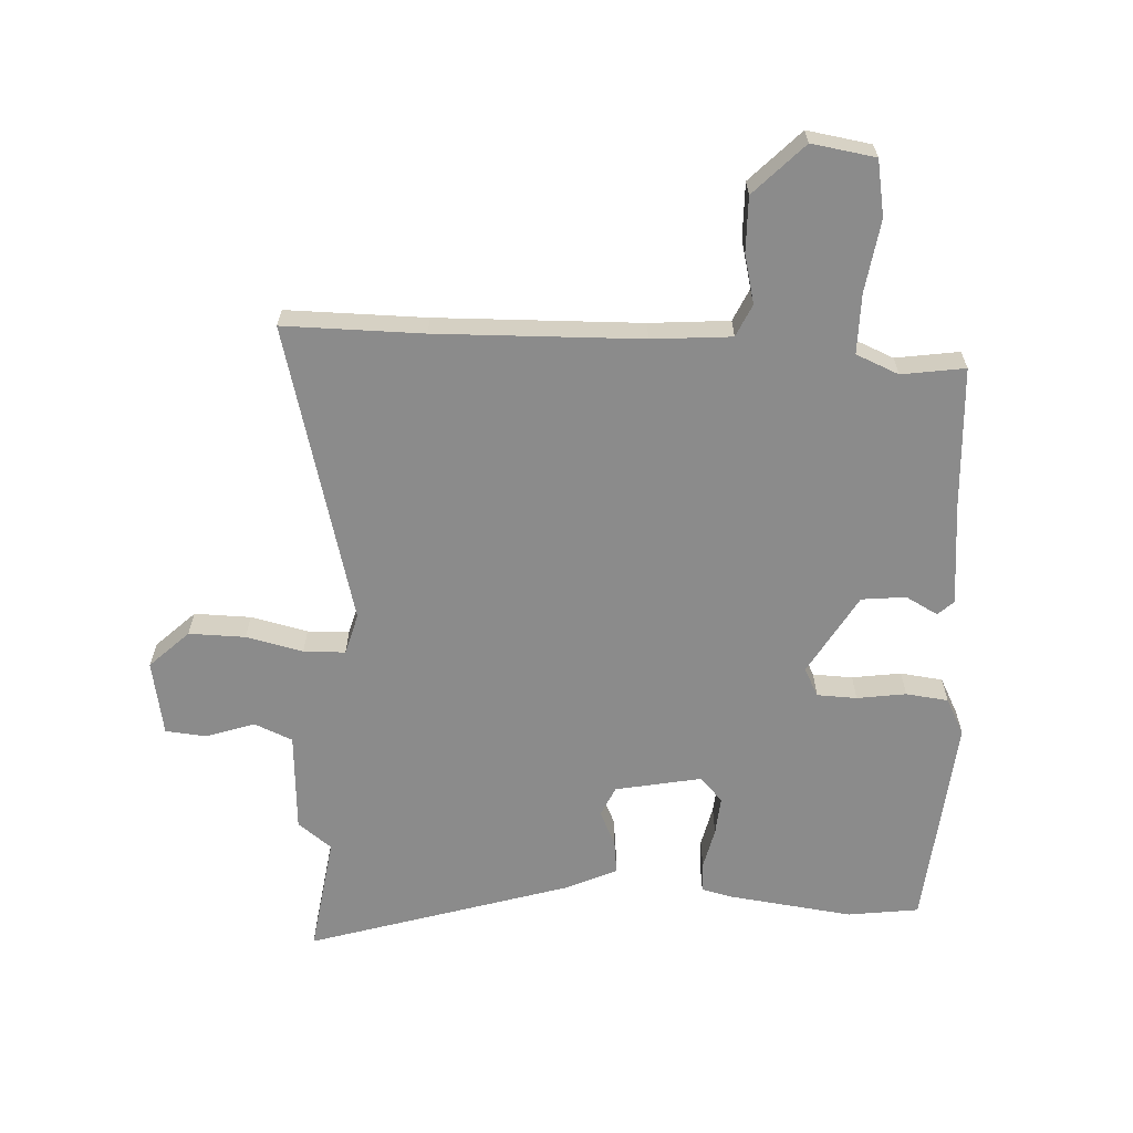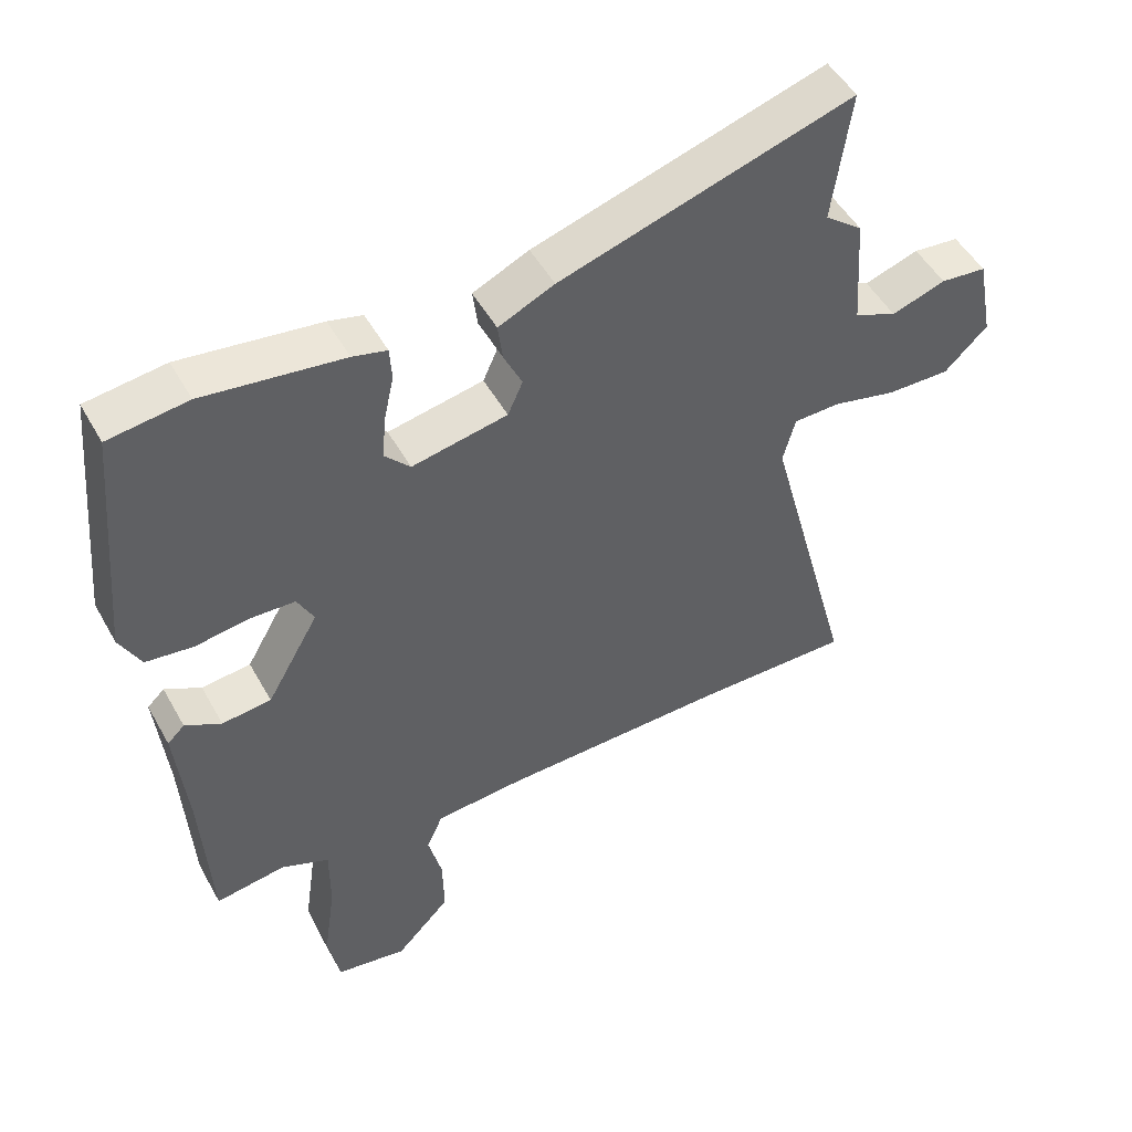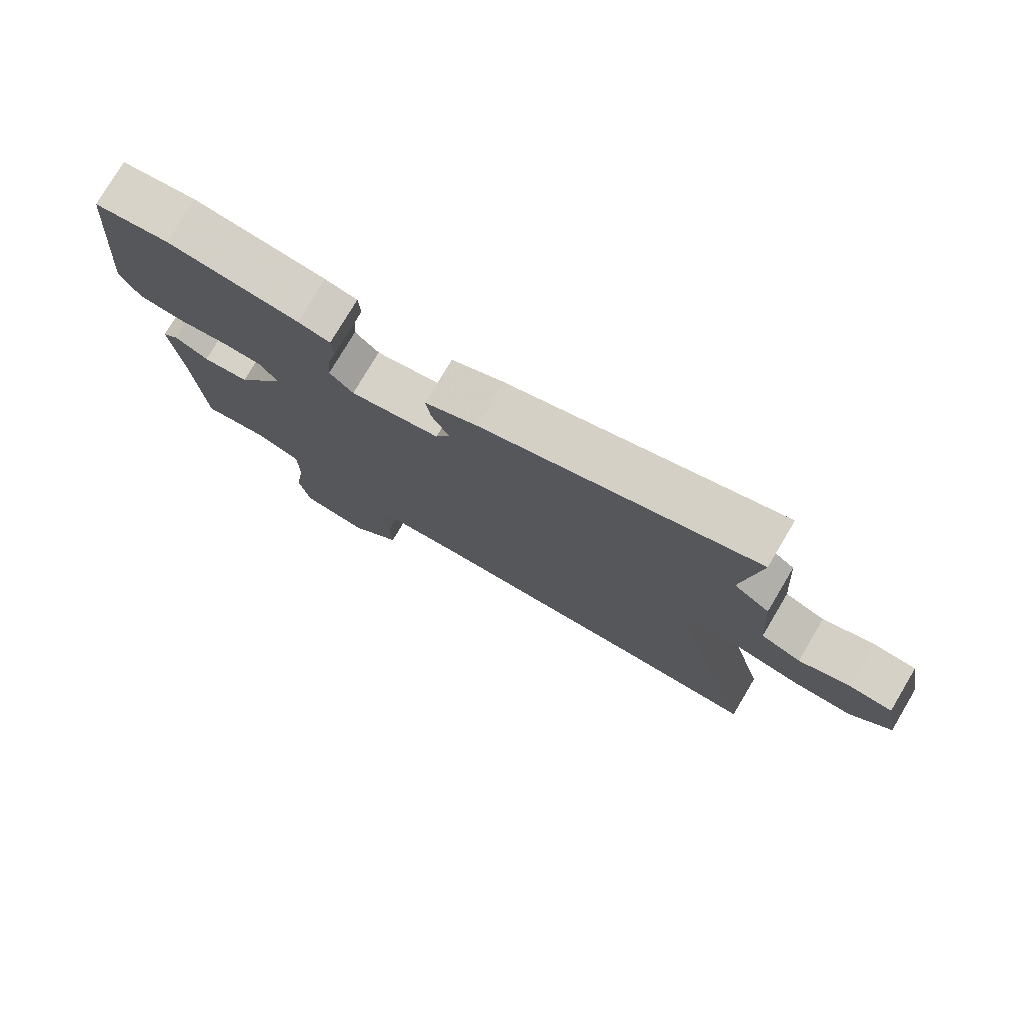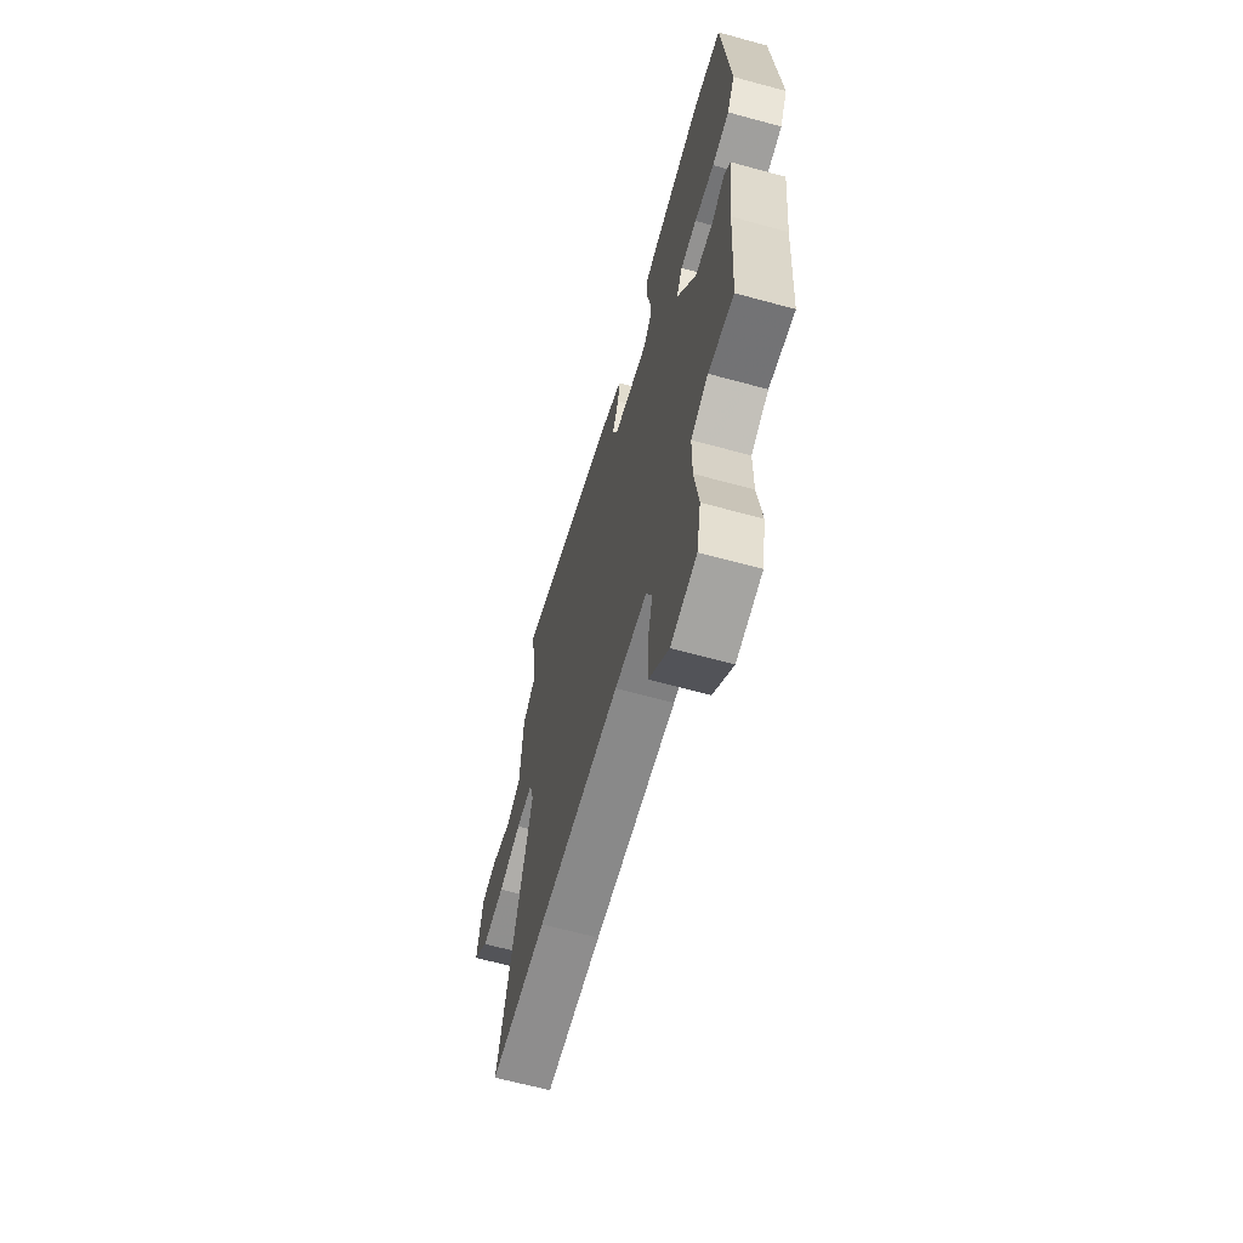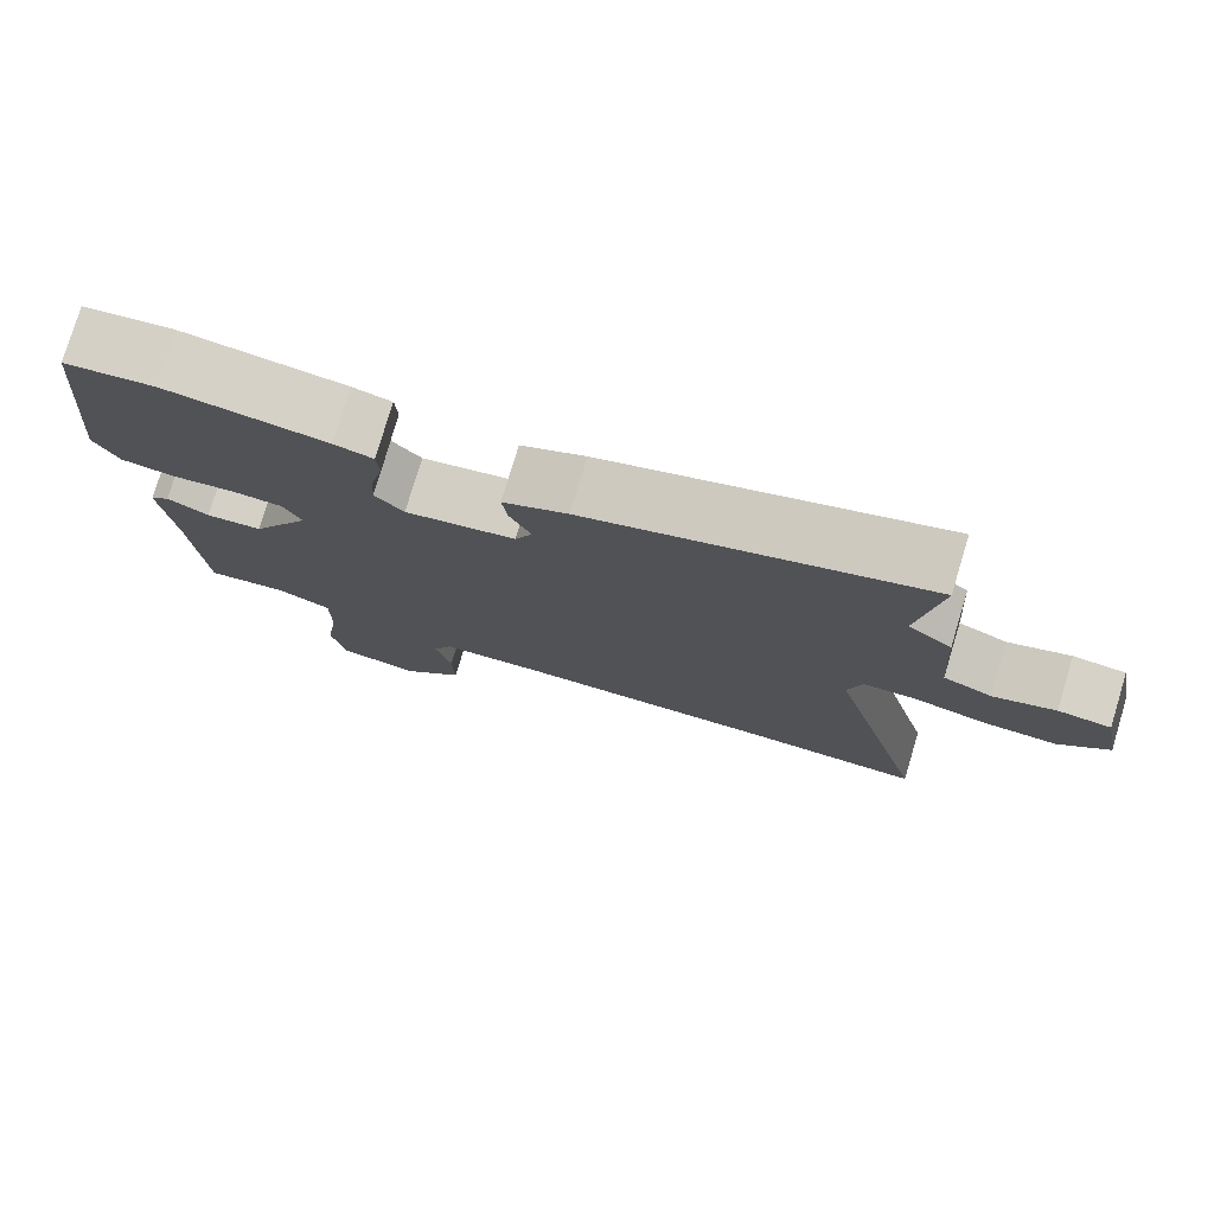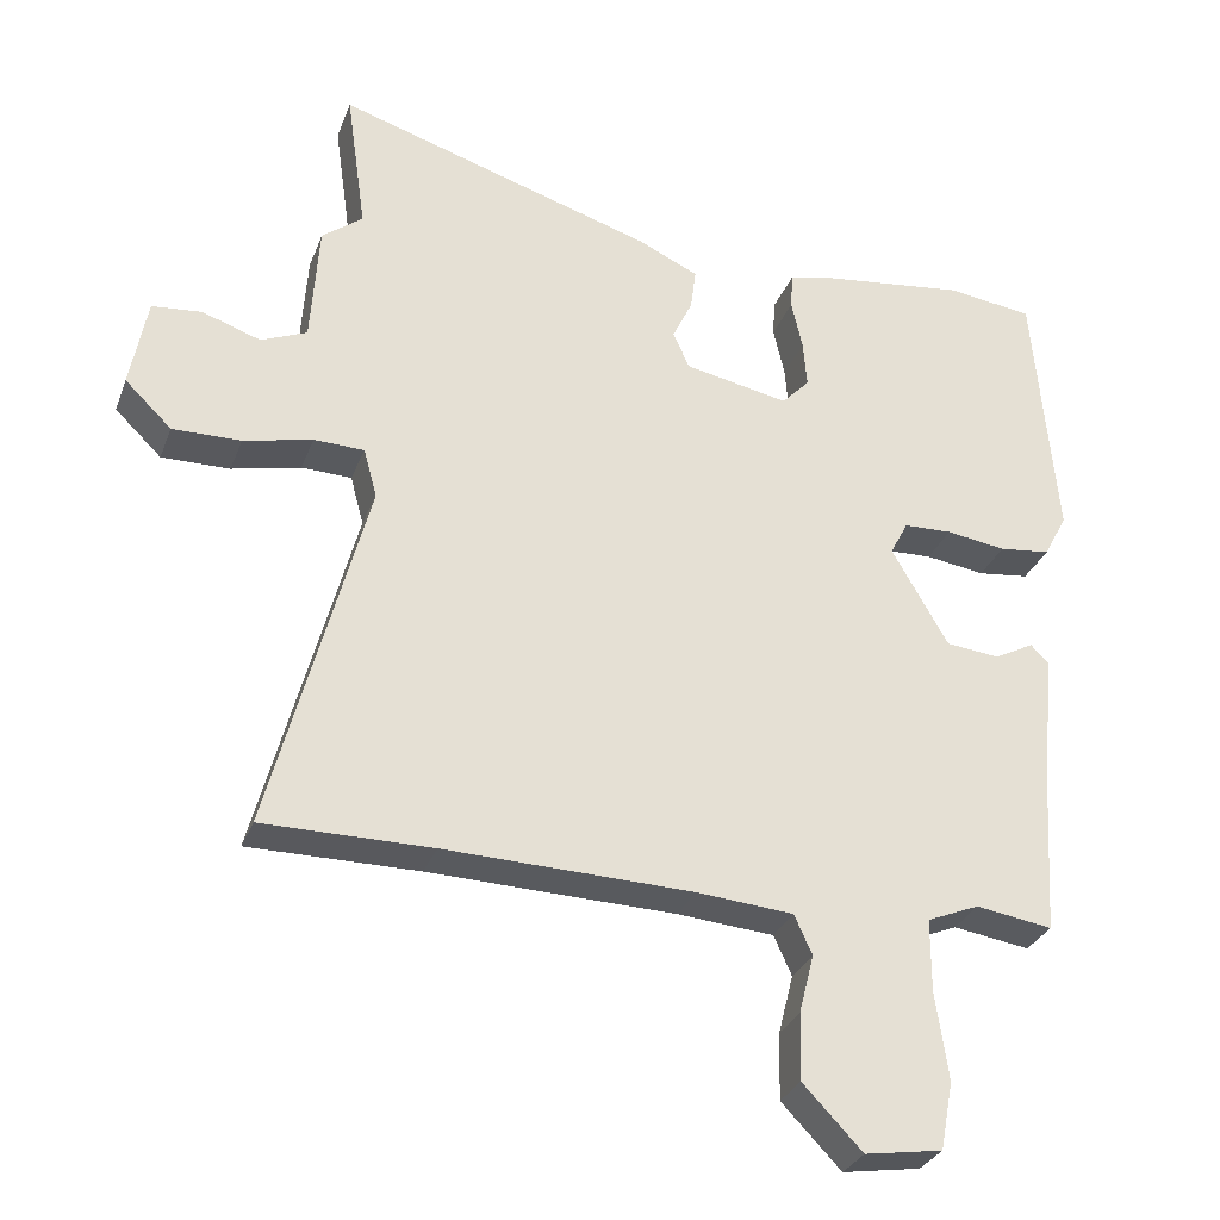
<metadata>
{"format":"obj","ext":"obj","renderer":"f3d","projection":"perspective","resolution":1024,"background":"white","views":[{"elev":-63.9,"azim":176.8,"up":"+Y"},{"elev":49.1,"azim":-28.1,"up":"+Z"},{"elev":77.5,"azim":30.7,"up":"+Z"},{"elev":-64.7,"azim":-105.4,"up":"+Z"},{"elev":77.5,"azim":16.8,"up":"+Z"},{"elev":-30.1,"azim":161.5,"up":"+Z"}]}
</metadata>
<code>
v 0.517 0.07 0.62
v 0.49 0.07 0.427
v 0.545 0.07 0.385
v 0.556 0.07 0.222
v 0.618 0.07 0.196
v 0.697 0.07 0.223
v 0.764 0.07 0.217
v 0.787 0.07 0.095
v 0.724 0.07 0.034
v 0.632 0.07 0.035
v 0.539 0.07 0.056
v 0.471 0.07 0.054
v 0.453 0.07 -0.013
v 0.583 0.07 -0.5
v 0.355 0.07 -0.5
v 0.021 0.07 -0.51
v -0.109 0.07 -0.521
v -0.133 0.07 -0.574
v -0.113 0.07 -0.653
v -0.111 0.07 -0.743
v -0.191 0.07 -0.826
v -0.295 0.07 -0.81
v -0.312 0.07 -0.719
v -0.295 0.07 -0.601
v -0.295 0.07 -0.503
v -0.365 0.07 -0.474
v -0.468 0.07 -0.49
v -0.482 0.07 -0.258
v -0.499 0.07 -0.092
v -0.474 0.07 -0.068
v -0.421 0.07 -0.096
v -0.349 0.07 -0.088
v -0.273 0.07 0.044
v -0.297 0.07 0.09
v -0.362 0.07 0.092
v -0.442 0.07 0.08
v -0.511 0.07 0.088
v -0.542 0.07 0.147
v -0.511 0.07 0.498
v -0.395 0.07 0.514
v -0.191 0.07 0.489
v -0.141 0.07 0.477
v -0.138 0.07 0.428
v -0.153 0.07 0.361
v -0.158 0.07 0.298
v -0.121 0.07 0.259
v 0.019 0.07 0.287
v 0.041 0.07 0.336
v 0.014 0.07 0.393
v 0.007 0.07 0.448
v 0.089 0.07 0.486
v 0.517 0 0.62
v 0.49 0 0.427
v 0.545 0 0.385
v 0.556 0 0.222
v 0.618 0 0.196
v 0.697 0 0.223
v 0.764 0 0.217
v 0.787 0 0.095
v 0.724 0 0.034
v 0.632 0 0.035
v 0.539 0 0.056
v 0.471 0 0.054
v 0.453 0 -0.013
v 0.583 0 -0.5
v 0.355 0 -0.5
v 0.021 0 -0.51
v -0.109 0 -0.521
v -0.133 0 -0.574
v -0.113 0 -0.653
v -0.111 0 -0.743
v -0.191 0 -0.826
v -0.295 0 -0.81
v -0.312 0 -0.719
v -0.295 0 -0.601
v -0.295 0 -0.503
v -0.365 0 -0.474
v -0.468 0 -0.49
v -0.482 0 -0.258
v -0.499 0 -0.092
v -0.474 0 -0.068
v -0.421 0 -0.096
v -0.349 0 -0.088
v -0.273 0 0.044
v -0.297 0 0.09
v -0.362 0 0.092
v -0.442 0 0.08
v -0.511 0 0.088
v -0.542 0 0.147
v -0.511 0 0.498
v -0.395 0 0.514
v -0.191 0 0.489
v -0.141 0 0.477
v -0.138 0 0.428
v -0.153 0 0.361
v -0.158 0 0.298
v -0.121 0 0.259
v 0.019 0 0.287
v 0.041 0 0.336
v 0.014 0 0.393
v 0.007 0 0.448
v 0.089 0 0.486
f 48 49 50 51
f 48 51 1 2
f 47 48 2 3
f 46 47 3 4
f 41 42 43 44
f 41 44 45
f 40 41 45
f 39 40 45 46
f 35 36 37 38
f 34 35 38 39
f 28 29 30 31
f 26 27 28 31
f 25 26 31 32
f 21 22 23 24
f 21 24 25
f 18 19 20 21
f 18 21 25 32
f 13 14 15
f 13 15 16
f 12 13 16 17
f 8 9 10 11
f 8 11 12
f 5 6 7 8
f 46 4 5 8
f 46 8 12
f 34 39 46
f 33 34 46 12
f 17 18 32 33
f 12 17 33
f 102 101 100 99
f 53 52 102 99
f 54 53 99 98
f 55 54 98 97
f 95 94 93 92
f 96 95 92
f 96 92 91
f 97 96 91 90
f 89 88 87 86
f 90 89 86 85
f 82 81 80 79
f 82 79 78 77
f 83 82 77 76
f 75 74 73 72
f 76 75 72
f 72 71 70 69
f 83 76 72 69
f 66 65 64
f 67 66 64
f 68 67 64 63
f 62 61 60 59
f 63 62 59
f 59 58 57 56
f 59 56 55 97
f 63 59 97
f 97 90 85
f 63 97 85 84
f 84 83 69 68
f 84 68 63
f 1 52 53 2
f 2 53 54 3
f 3 54 55 4
f 4 55 56 5
f 5 56 57 6
f 6 57 58 7
f 7 58 59 8
f 8 59 60 9
f 9 60 61 10
f 10 61 62 11
f 11 62 63 12
f 12 63 64 13
f 13 64 65 14
f 14 65 66 15
f 15 66 67 16
f 16 67 68 17
f 17 68 69 18
f 18 69 70 19
f 19 70 71 20
f 20 71 72 21
f 21 72 73 22
f 22 73 74 23
f 23 74 75 24
f 24 75 76 25
f 25 76 77 26
f 26 77 78 27
f 27 78 79 28
f 28 79 80 29
f 29 80 81 30
f 30 81 82 31
f 31 82 83 32
f 32 83 84 33
f 33 84 85 34
f 34 85 86 35
f 35 86 87 36
f 36 87 88 37
f 37 88 89 38
f 38 89 90 39
f 39 90 91 40
f 40 91 92 41
f 41 92 93 42
f 42 93 94 43
f 43 94 95 44
f 44 95 96 45
f 45 96 97 46
f 46 97 98 47
f 47 98 99 48
f 48 99 100 49
f 49 100 101 50
f 50 101 102 51
f 51 102 52 1

</code>
